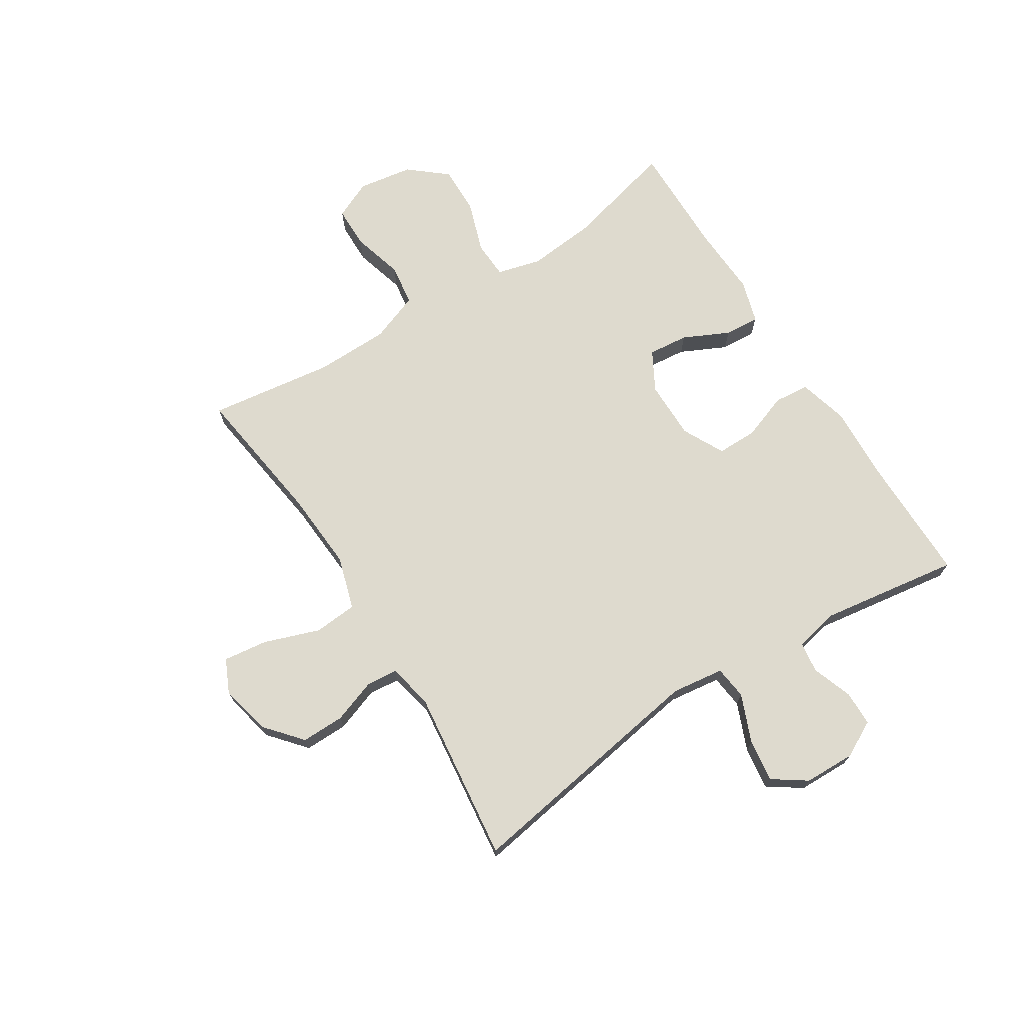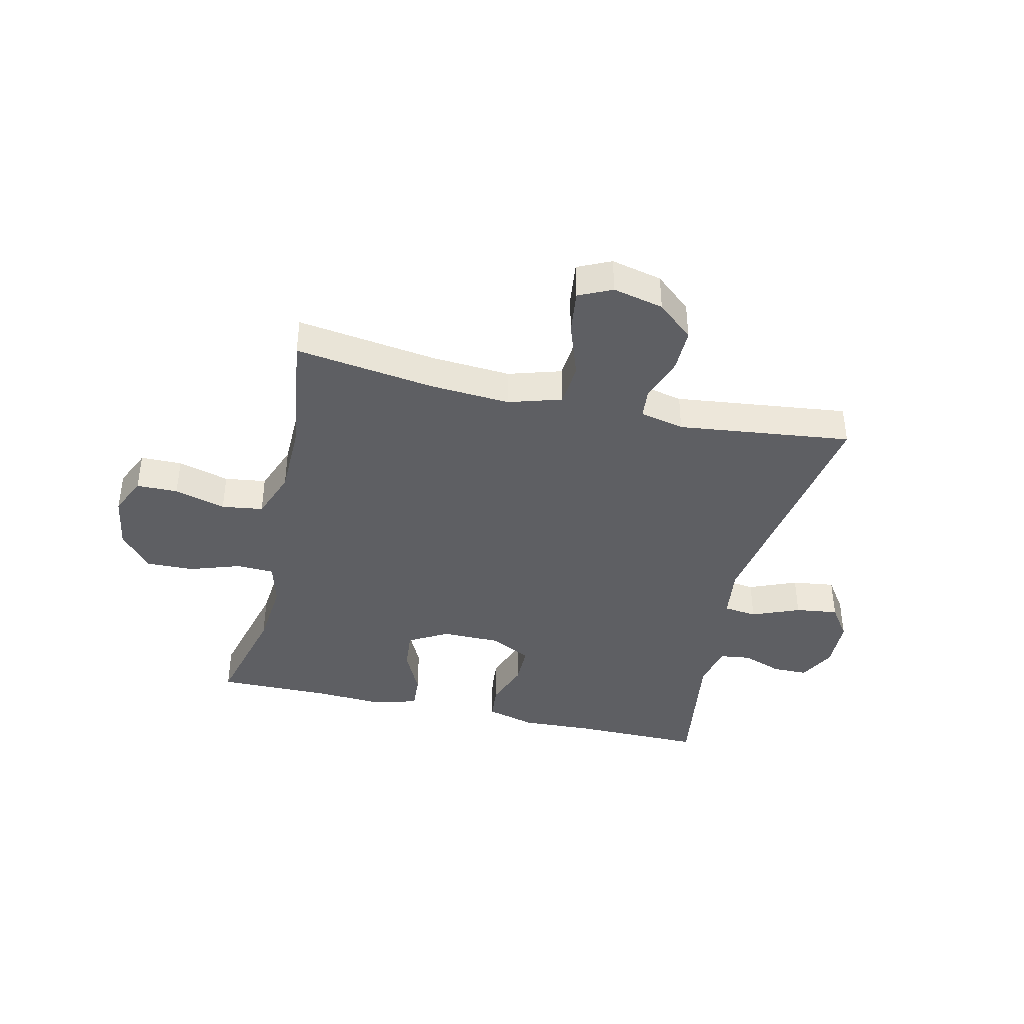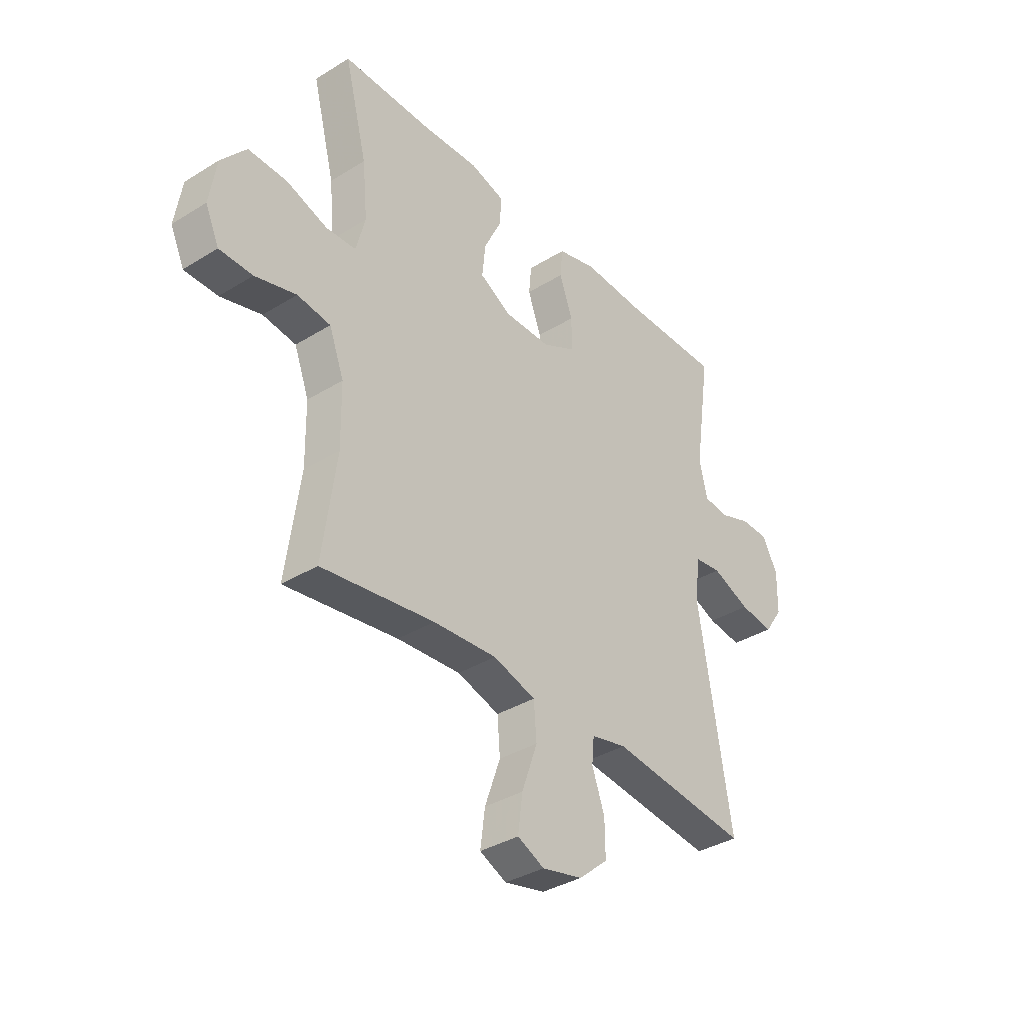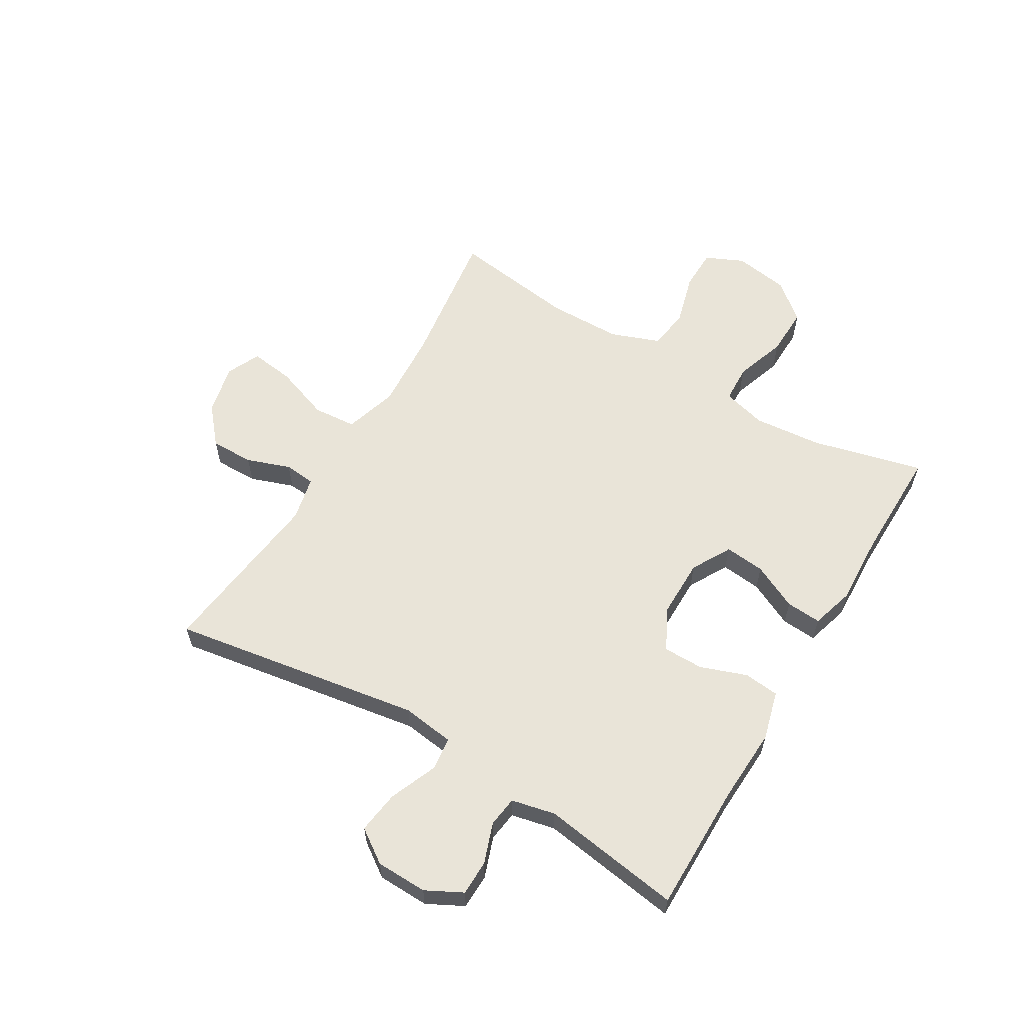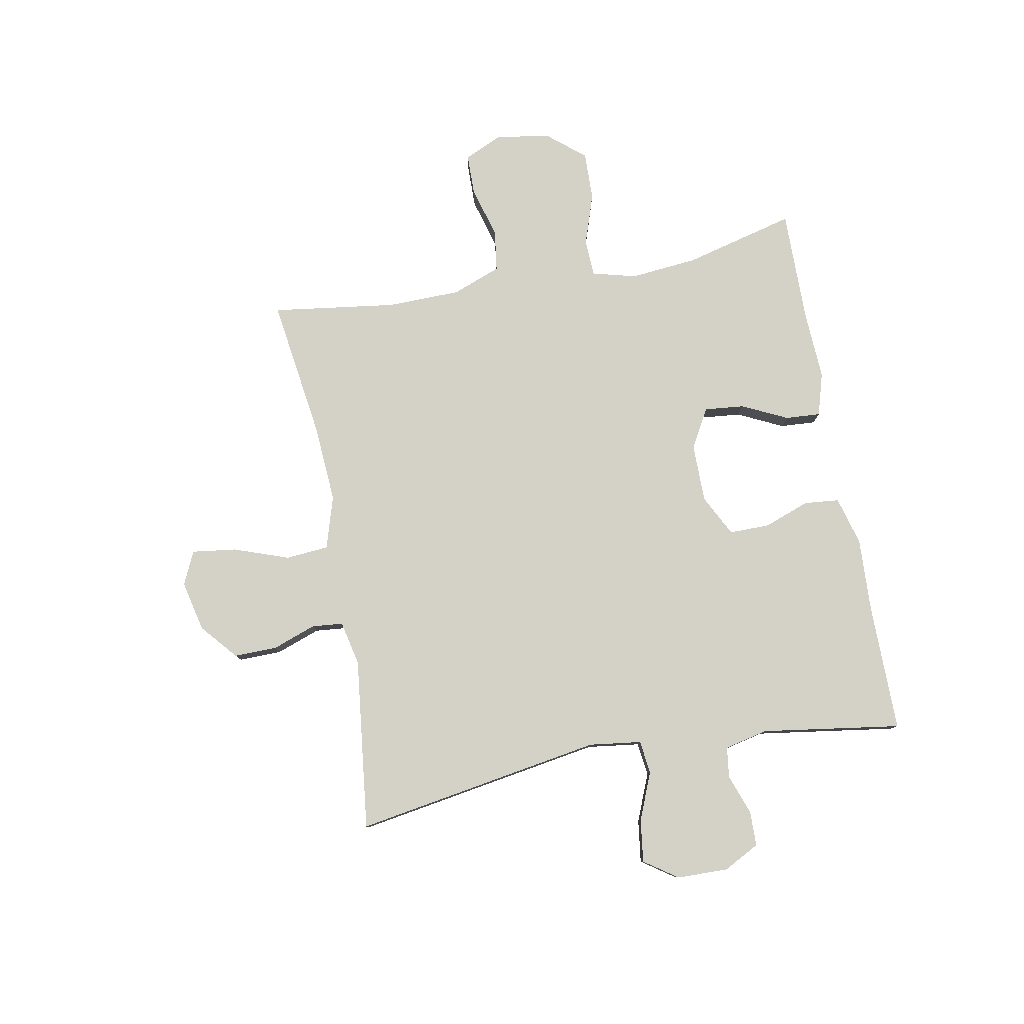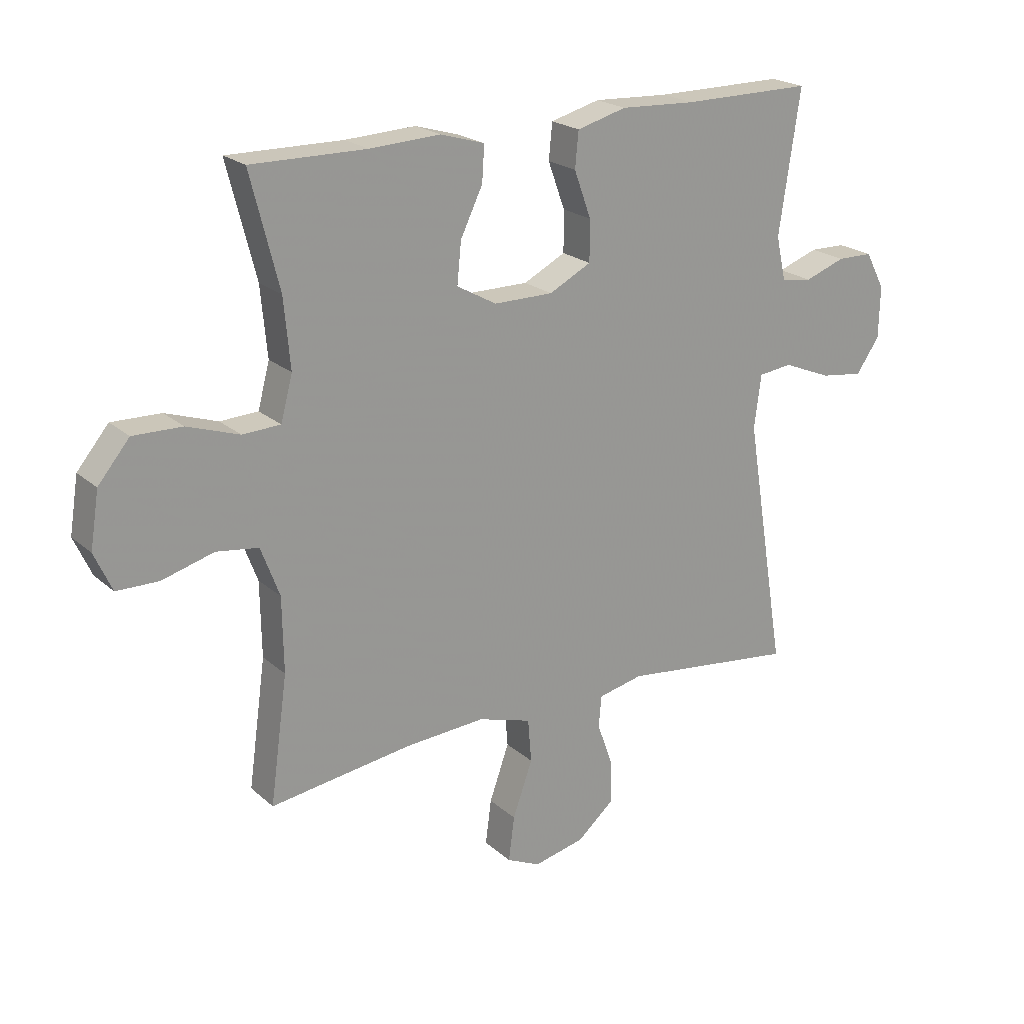
<metadata>
{"format":"obj","ext":"obj","renderer":"f3d","projection":"perspective","resolution":1024,"background":"white","views":[{"elev":71.2,"azim":-122.3,"up":"+Y"},{"elev":-40.5,"azim":167.0,"up":"+Y"},{"elev":-36.2,"azim":128.9,"up":"+Z"},{"elev":59.9,"azim":-59.1,"up":"+Y"},{"elev":79.8,"azim":-100.6,"up":"+Y"},{"elev":21.4,"azim":146.2,"up":"+Z"}]}
</metadata>
<code>
v 0.5 0.07 0.5
v 0.451 0.07 0.307
v 0.44 0.07 0.189
v 0.46 0.07 0.113
v 0.525 0.07 0.11
v 0.614 0.07 0.14
v 0.698 0.07 0.142
v 0.752 0.07 0.077
v 0.767 0.07 -0.018
v 0.737 0.07 -0.084
v 0.665 0.07 -0.085
v 0.576 0.07 -0.06
v 0.504 0.07 -0.07
v 0.472 0.07 -0.155
v 0.47 0.07 -0.283
v 0.5 0.07 -0.5
v 0.256 0.07 -0.466
v 0.118 0.07 -0.457
v 0.026 0.07 -0.485
v 0.02 0.07 -0.56
v 0.054 0.07 -0.656
v 0.064 0.07 -0.733
v 0.006 0.07 -0.76
v -0.082 0.07 -0.74
v -0.145 0.07 -0.686
v -0.144 0.07 -0.611
v -0.117 0.07 -0.535
v -0.122 0.07 -0.481
v -0.199 0.07 -0.464
v -0.5 0.07 -0.5
v -0.429 0.07 -0.066
v -0.441 0.07 0.025
v -0.499 0.07 0.032
v -0.582 0.07 -0.002
v -0.656 0.07 -0.012
v -0.696 0.07 0.046
v -0.698 0.07 0.135
v -0.665 0.07 0.198
v -0.604 0.07 0.199
v -0.534 0.07 0.174
v -0.481 0.07 0.181
v -0.464 0.07 0.257
v -0.5 0.07 0.5
v -0.277 0.07 0.499
v -0.148 0.07 0.505
v -0.063 0.07 0.482
v -0.057 0.07 0.421
v -0.086 0.07 0.341
v -0.086 0.07 0.271
v -0.014 0.07 0.234
v 0.088 0.07 0.234
v 0.156 0.07 0.272
v 0.149 0.07 0.342
v 0.111 0.07 0.421
v 0.107 0.07 0.482
v 0.182 0.07 0.504
v 0.303 0.07 0.498
v 0.5 0 0.5
v 0.451 0 0.307
v 0.44 0 0.189
v 0.46 0 0.113
v 0.525 0 0.11
v 0.614 0 0.14
v 0.698 0 0.142
v 0.752 0 0.077
v 0.767 0 -0.018
v 0.737 0 -0.084
v 0.665 0 -0.085
v 0.576 0 -0.06
v 0.504 0 -0.07
v 0.472 0 -0.155
v 0.47 0 -0.283
v 0.5 0 -0.5
v 0.256 0 -0.466
v 0.118 0 -0.457
v 0.026 0 -0.485
v 0.02 0 -0.56
v 0.054 0 -0.656
v 0.064 0 -0.733
v 0.006 0 -0.76
v -0.082 0 -0.74
v -0.145 0 -0.686
v -0.144 0 -0.611
v -0.117 0 -0.535
v -0.122 0 -0.481
v -0.199 0 -0.464
v -0.5 0 -0.5
v -0.429 0 -0.066
v -0.441 0 0.025
v -0.499 0 0.032
v -0.582 0 -0.002
v -0.656 0 -0.012
v -0.696 0 0.046
v -0.698 0 0.135
v -0.665 0 0.198
v -0.604 0 0.199
v -0.534 0 0.174
v -0.481 0 0.181
v -0.464 0 0.257
v -0.5 0 0.5
v -0.277 0 0.499
v -0.148 0 0.505
v -0.063 0 0.482
v -0.057 0 0.421
v -0.086 0 0.341
v -0.086 0 0.271
v -0.014 0 0.234
v 0.088 0 0.234
v 0.156 0 0.272
v 0.149 0 0.342
v 0.111 0 0.421
v 0.107 0 0.482
v 0.182 0 0.504
v 0.303 0 0.498
f 55 56 57
f 54 55 57
f 53 54 57
f 57 1 2
f 53 57 2
f 52 53 2
f 51 52 2 3
f 50 51 3 4
f 46 47 48
f 45 46 48
f 44 45 48
f 44 48 49
f 43 44 49
f 42 43 49
f 41 42 49 50
f 38 39 40
f 37 38 40
f 36 37 40
f 35 36 40
f 34 35 40
f 33 34 40
f 41 50 4
f 40 41 4
f 33 40 4
f 32 33 4
f 29 30 31
f 32 4 5
f 31 32 5
f 29 31 5
f 28 29 5
f 25 26 27
f 24 25 27
f 23 24 27
f 22 23 27
f 21 22 27
f 20 21 27
f 19 20 27 28
f 15 16 17
f 14 15 17 18
f 19 28 5
f 18 19 5
f 14 18 5
f 13 14 5
f 9 10 11 12
f 9 12 13
f 8 9 13
f 7 8 13
f 6 7 13
f 5 6 13
f 114 113 112
f 114 112 111
f 114 111 110
f 59 58 114
f 59 114 110
f 59 110 109
f 60 59 109 108
f 61 60 108 107
f 105 104 103
f 105 103 102
f 105 102 101
f 106 105 101
f 106 101 100
f 106 100 99
f 107 106 99 98
f 97 96 95
f 97 95 94
f 97 94 93
f 97 93 92
f 97 92 91
f 97 91 90
f 61 107 98
f 61 98 97
f 61 97 90
f 61 90 89
f 88 87 86
f 62 61 89
f 62 89 88
f 62 88 86
f 62 86 85
f 84 83 82
f 84 82 81
f 84 81 80
f 84 80 79
f 84 79 78
f 84 78 77
f 85 84 77 76
f 74 73 72
f 75 74 72 71
f 62 85 76
f 62 76 75
f 62 75 71
f 62 71 70
f 69 68 67 66
f 70 69 66
f 70 66 65
f 70 65 64
f 70 64 63
f 70 63 62
f 1 58 59 2
f 2 59 60 3
f 3 60 61 4
f 4 61 62 5
f 5 62 63 6
f 6 63 64 7
f 7 64 65 8
f 8 65 66 9
f 9 66 67 10
f 10 67 68 11
f 11 68 69 12
f 12 69 70 13
f 13 70 71 14
f 14 71 72 15
f 15 72 73 16
f 16 73 74 17
f 17 74 75 18
f 18 75 76 19
f 19 76 77 20
f 20 77 78 21
f 21 78 79 22
f 22 79 80 23
f 23 80 81 24
f 24 81 82 25
f 25 82 83 26
f 26 83 84 27
f 27 84 85 28
f 28 85 86 29
f 29 86 87 30
f 30 87 88 31
f 31 88 89 32
f 32 89 90 33
f 33 90 91 34
f 34 91 92 35
f 35 92 93 36
f 36 93 94 37
f 37 94 95 38
f 38 95 96 39
f 39 96 97 40
f 40 97 98 41
f 41 98 99 42
f 42 99 100 43
f 43 100 101 44
f 44 101 102 45
f 45 102 103 46
f 46 103 104 47
f 47 104 105 48
f 48 105 106 49
f 49 106 107 50
f 50 107 108 51
f 51 108 109 52
f 52 109 110 53
f 53 110 111 54
f 54 111 112 55
f 55 112 113 56
f 56 113 114 57
f 57 114 58 1

</code>
